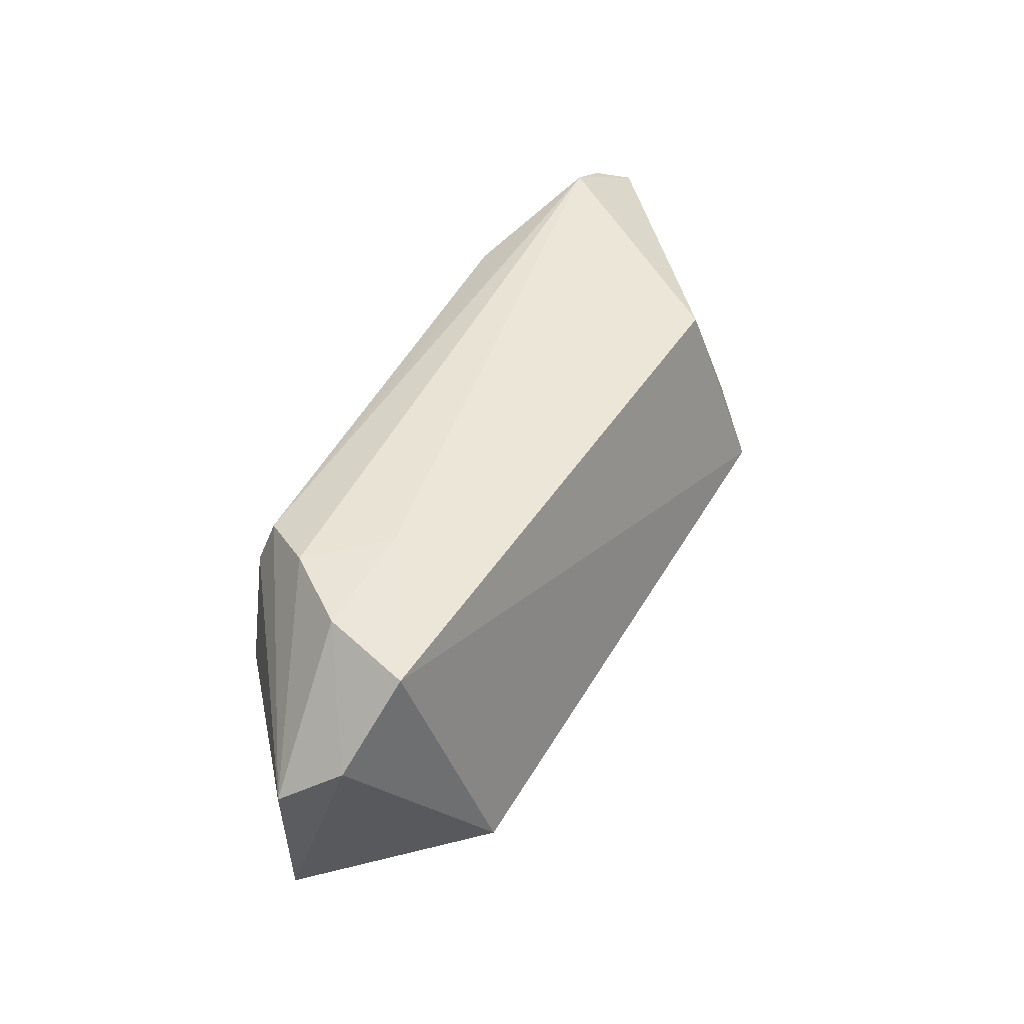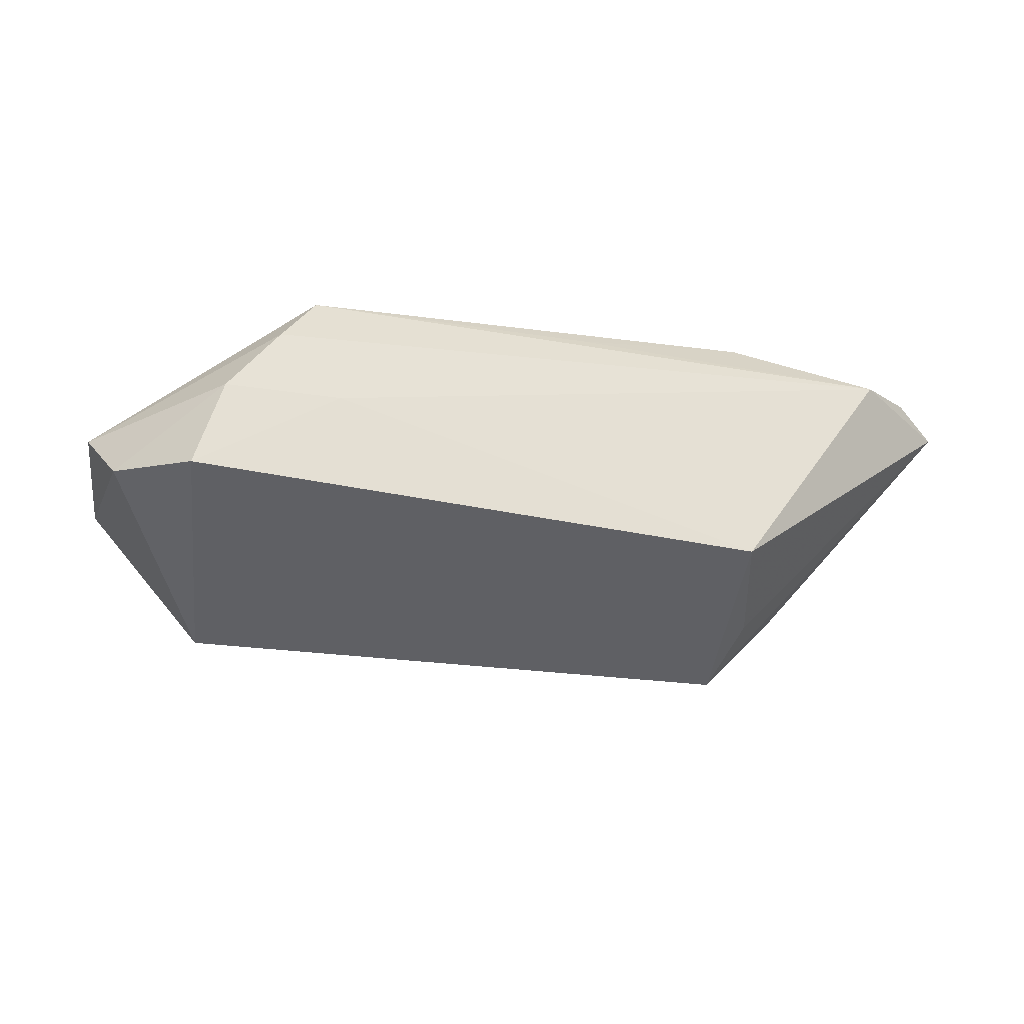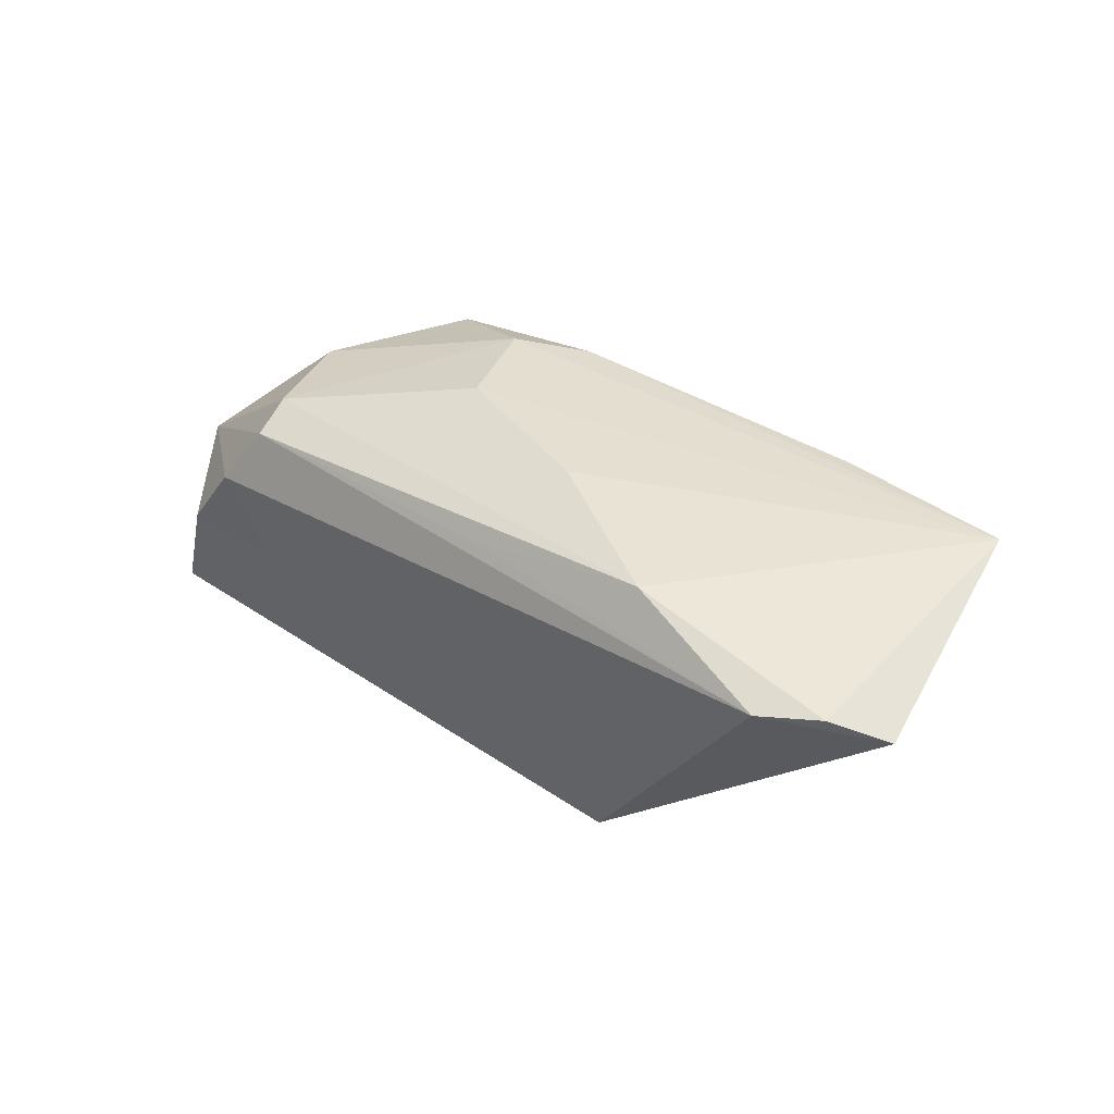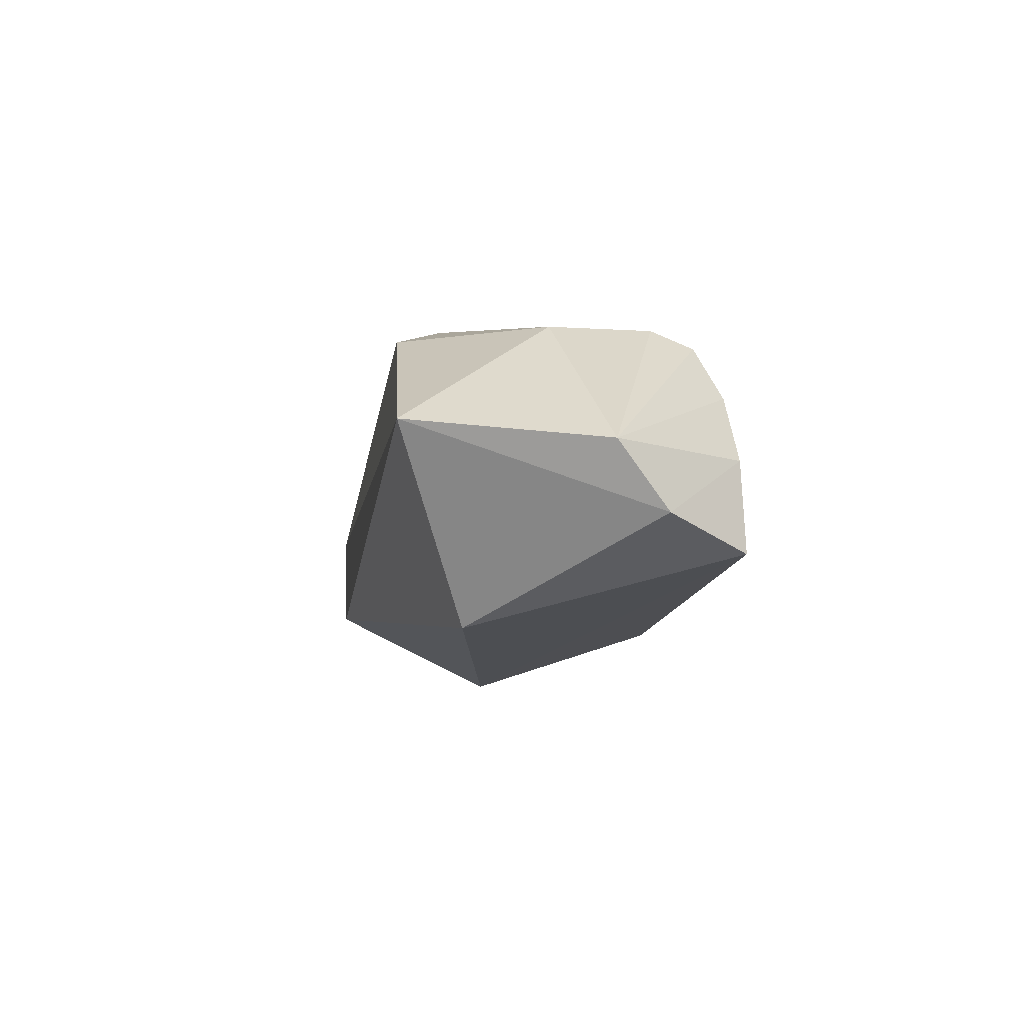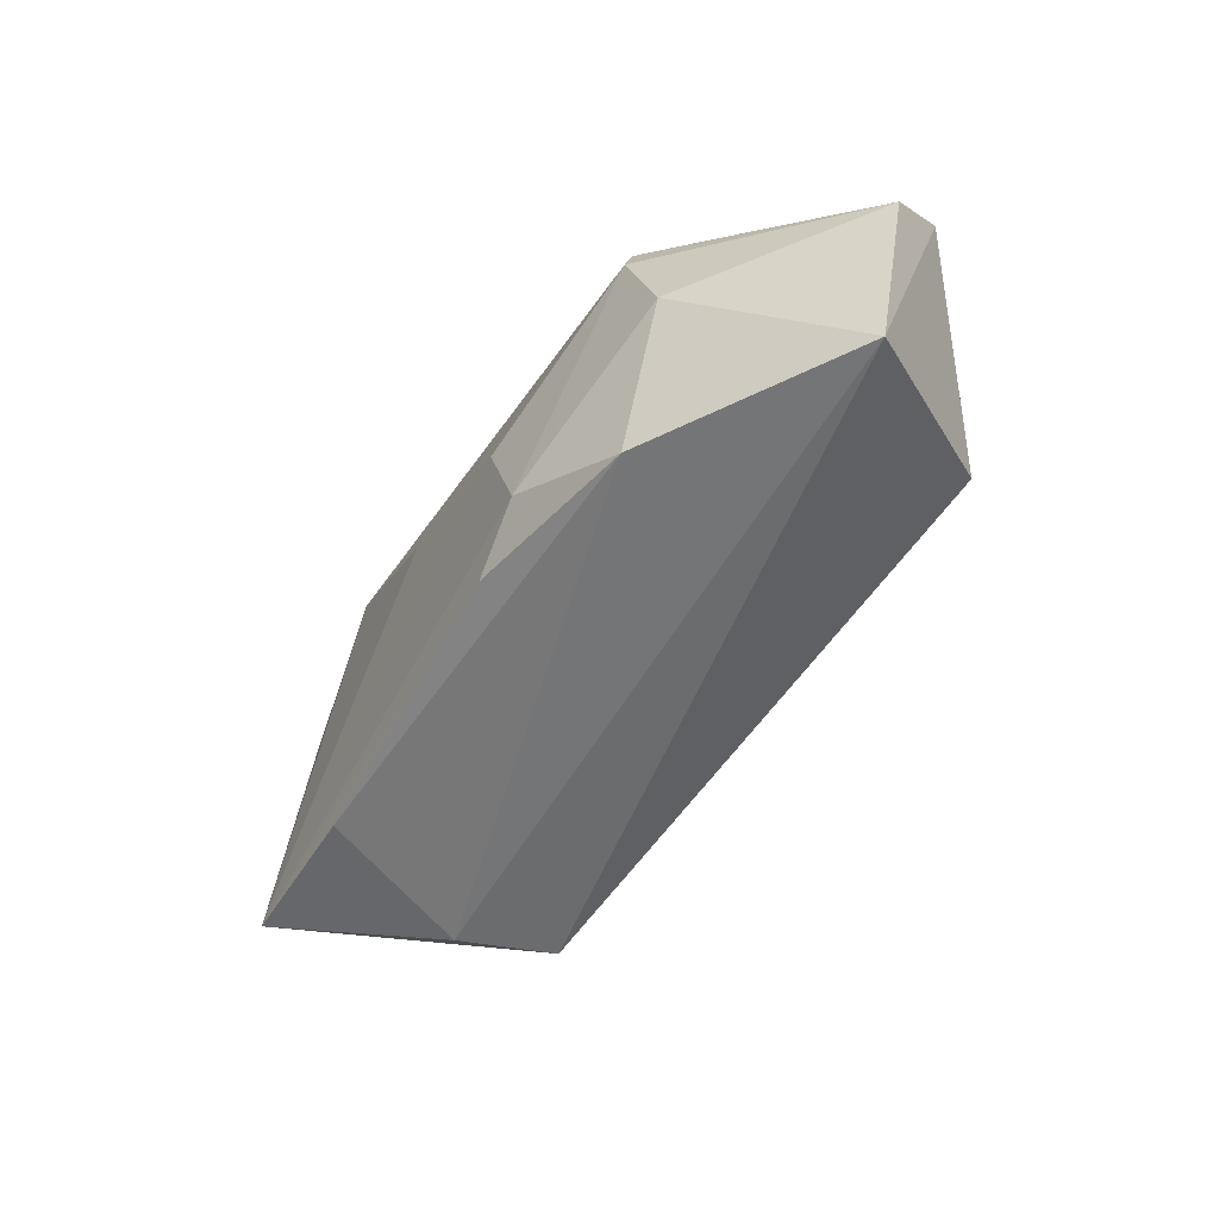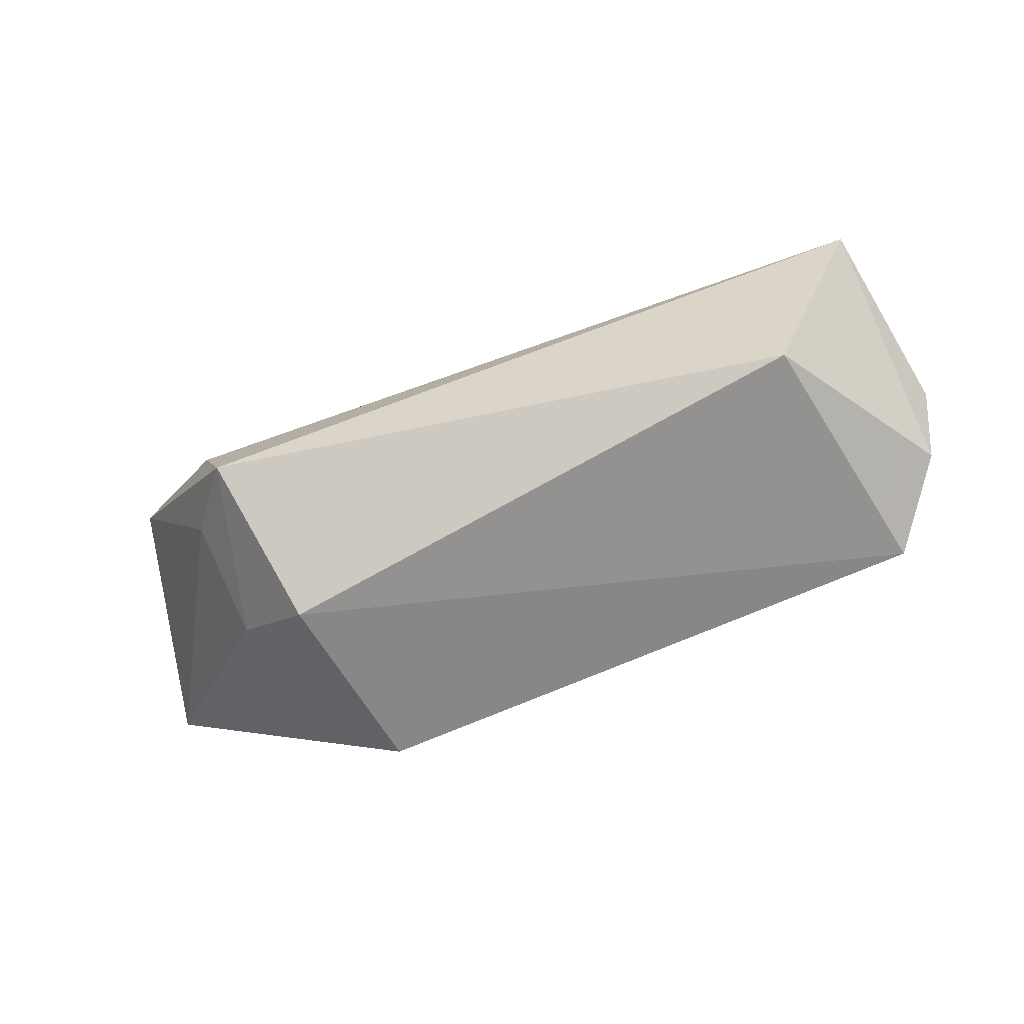
<metadata>
{"format":"obj","ext":"obj","renderer":"f3d","projection":"perspective","resolution":1024,"background":"white","views":[{"elev":46.2,"azim":120.8,"up":"+Y"},{"elev":-30.2,"azim":162.3,"up":"+Z"},{"elev":38.4,"azim":-140.0,"up":"+Z"},{"elev":-10.9,"azim":83.9,"up":"+Z"},{"elev":-51.5,"azim":61.8,"up":"+Y"},{"elev":-78.4,"azim":21.8,"up":"+Z"}]}
</metadata>
<code>
v 0.007957 -0.01755 0.0197
v 0.05696 -0.02021 -0.001654
v 0.04528 0.02198 -0.003026
v -0.05477 -0.01713 0.01953
v -0.03484 -0.02403 -0.0125
v -0.02664 0.02228 -0.01548
v 0.04199 -0.01148 -0.02351
v -0.0282 0.01798 0.02032
v 0.03524 0.01308 0.01604
v 0.04027 -0.0007214 0.01469
v 0.03378 0.01888 0.01421
v 0.04861 0.02177 -0.01508
v -0.04754 0.02228 0.015
v -0.04025 -0.001271 -0.0125
v 0.06045 0.004413 -0.00409
v -0.05462 0.01843 0.01572
v 0.03867 0.02163 0.006412
v -0.04196 -0.01595 -0.005946
v -0.03258 0.005832 -0.01813
v -0.06108 0.01442 0.01333
v -0.008618 0.007042 0.02136
v -0.004091 0.01965 0.01592
v 0.03039 0.02228 -0.002354
v -0.03252 -0.01907 0.01925
v -0.03847 -0.02427 -8.23e-06
v 0.01696 -0.01283 0.02034
v 0.03151 -0.01929 0.0146
v -0.03023 -0.002799 -0.02351
v 0.05714 0.01102 -0.01186
v 0.01212 0.0003413 0.02115
f 20 4 16
f 7 12 29
f 15 2 29
f 29 2 7
f 20 6 19
f 26 4 1
f 10 2 15
f 15 29 3
f 3 29 12
f 8 16 4
f 28 19 6
f 28 12 7
f 6 12 28
f 28 14 20
f 20 19 28
f 24 4 25
f 24 1 4
f 15 11 9
f 9 10 15
f 26 10 9
f 11 8 9
f 27 10 26
f 2 10 27
f 26 1 27
f 25 2 27
f 27 24 25
f 1 24 27
f 17 11 15
f 15 3 17
f 23 12 6
f 23 3 12
f 23 17 3
f 5 28 7
f 5 2 25
f 7 2 5
f 14 28 5
f 25 4 5
f 26 9 30
f 30 4 26
f 22 8 11
f 20 14 18
f 14 5 18
f 18 4 20
f 18 5 4
f 21 9 8
f 21 30 9
f 21 8 4
f 4 30 21
f 16 8 13
f 8 22 13
f 13 6 20
f 20 16 13
f 13 23 6
f 17 23 13
f 11 17 13
f 13 22 11

</code>
